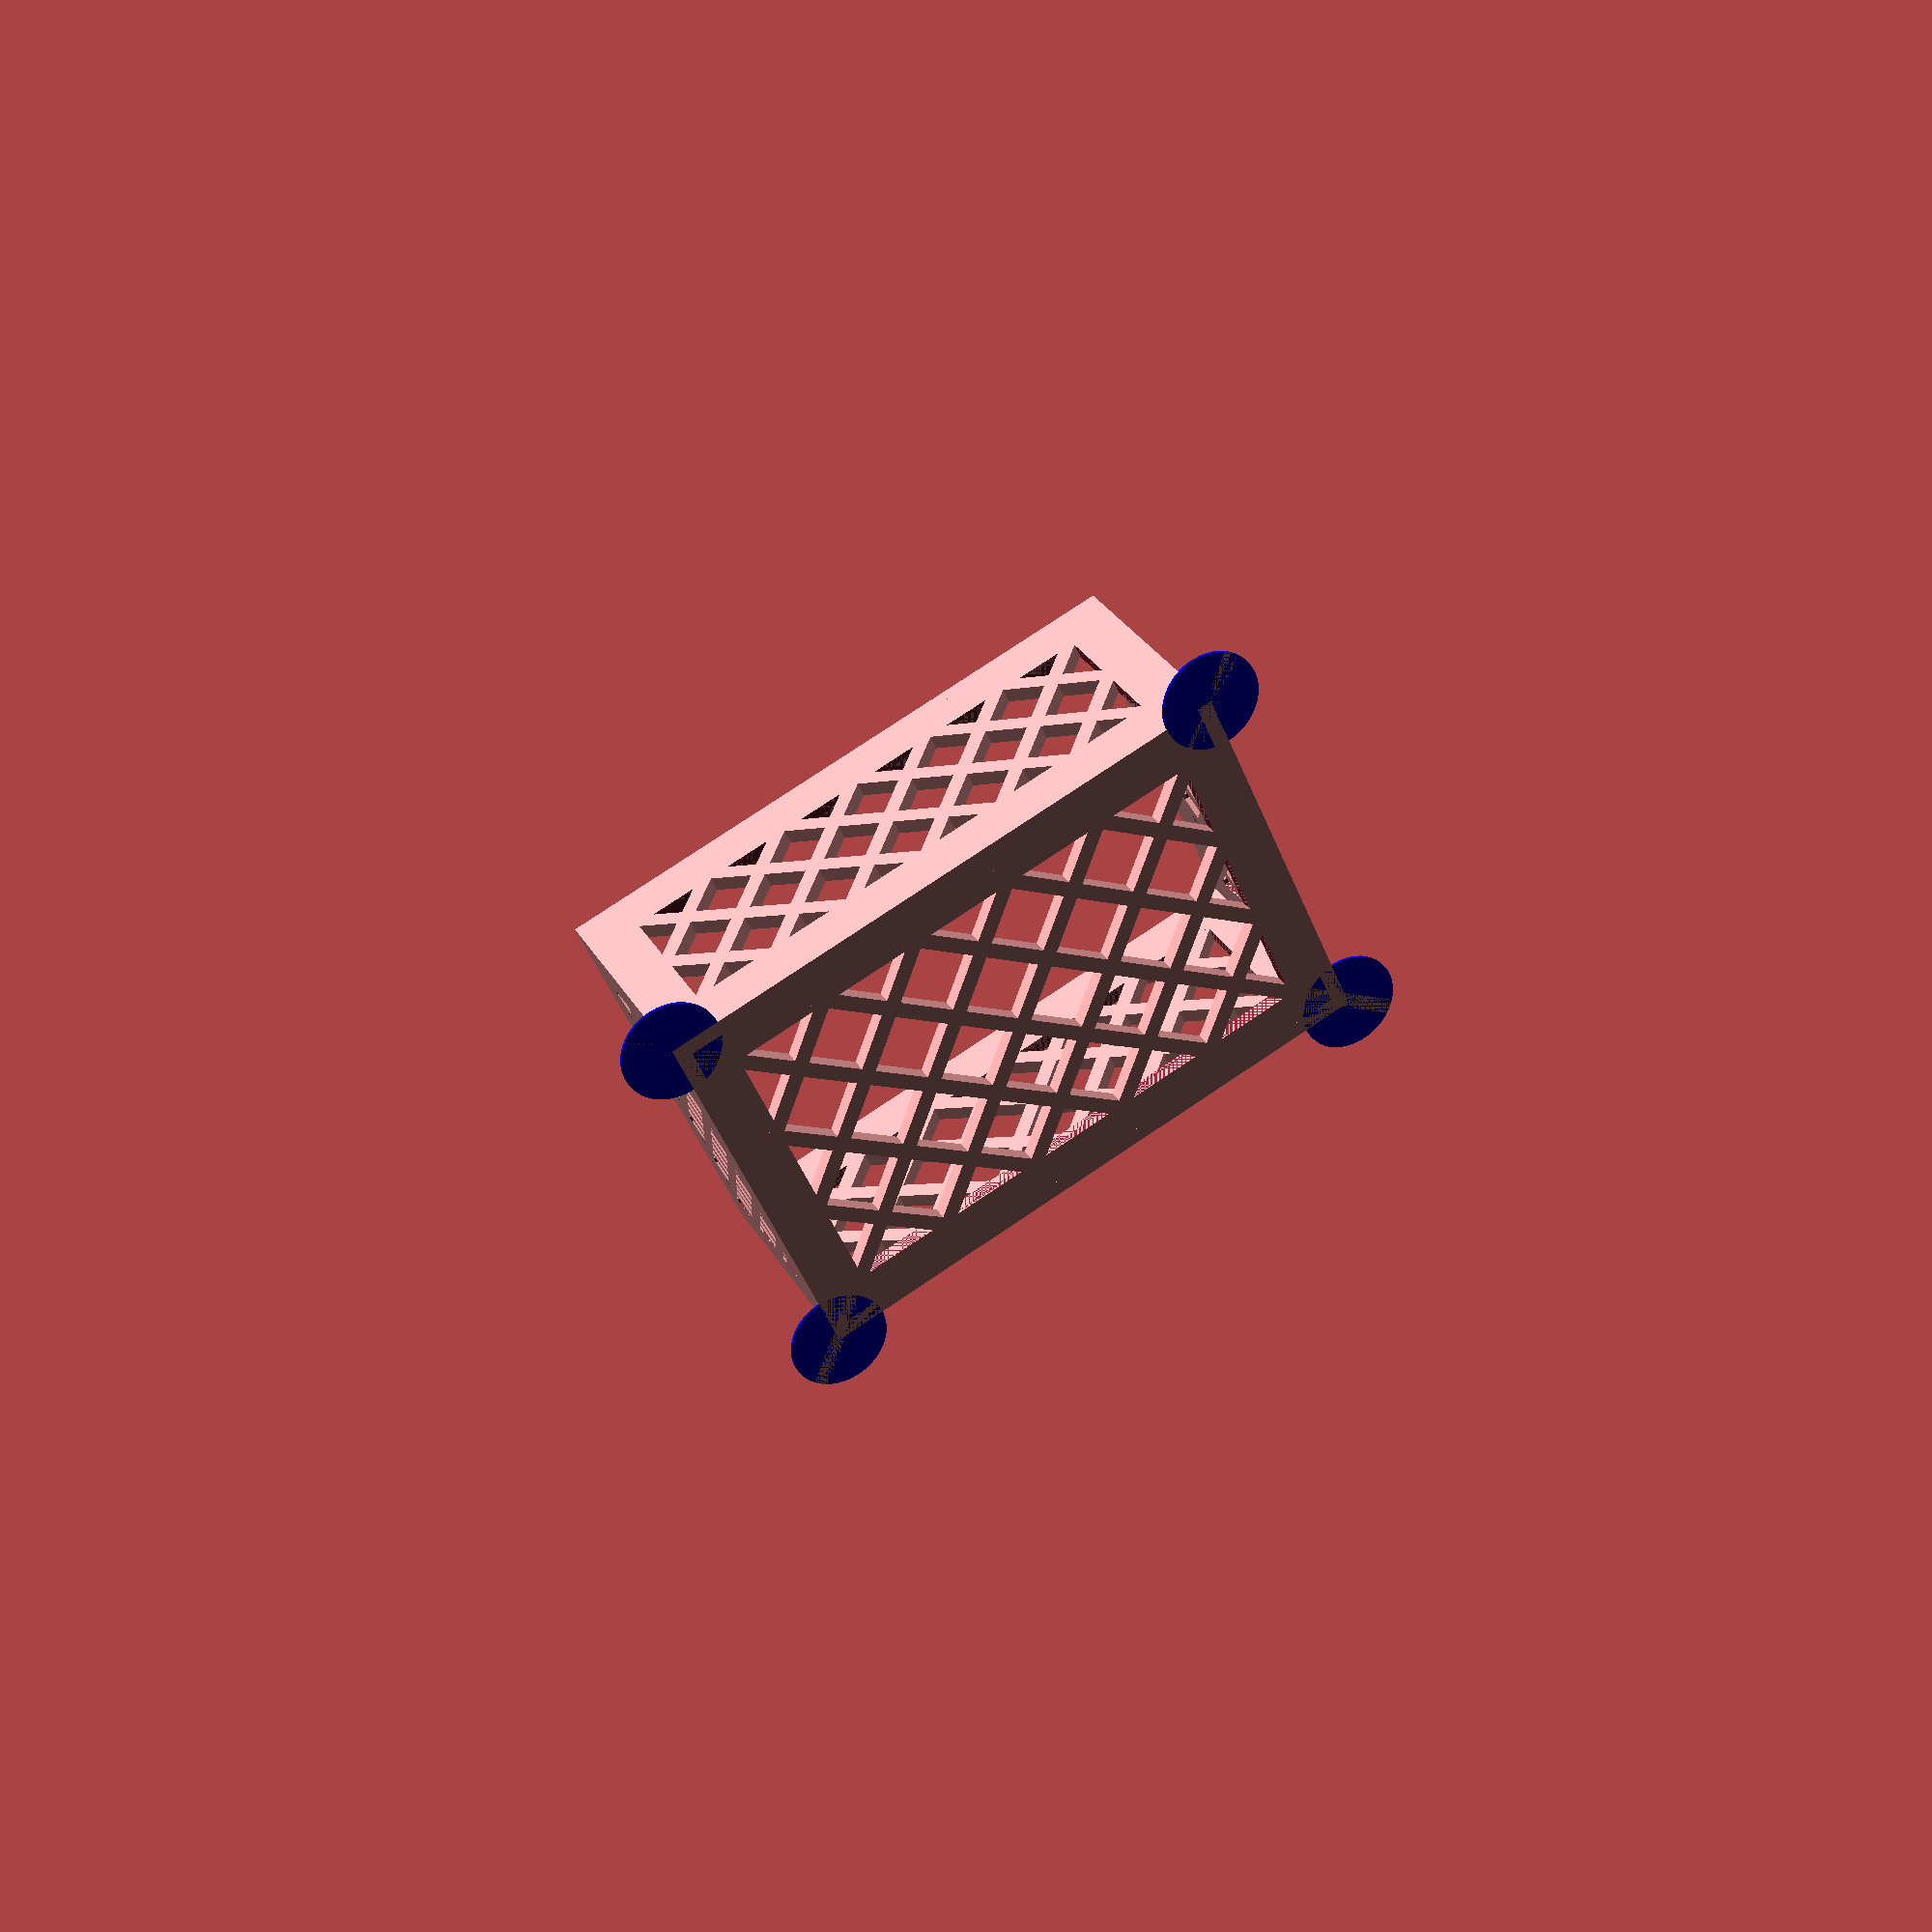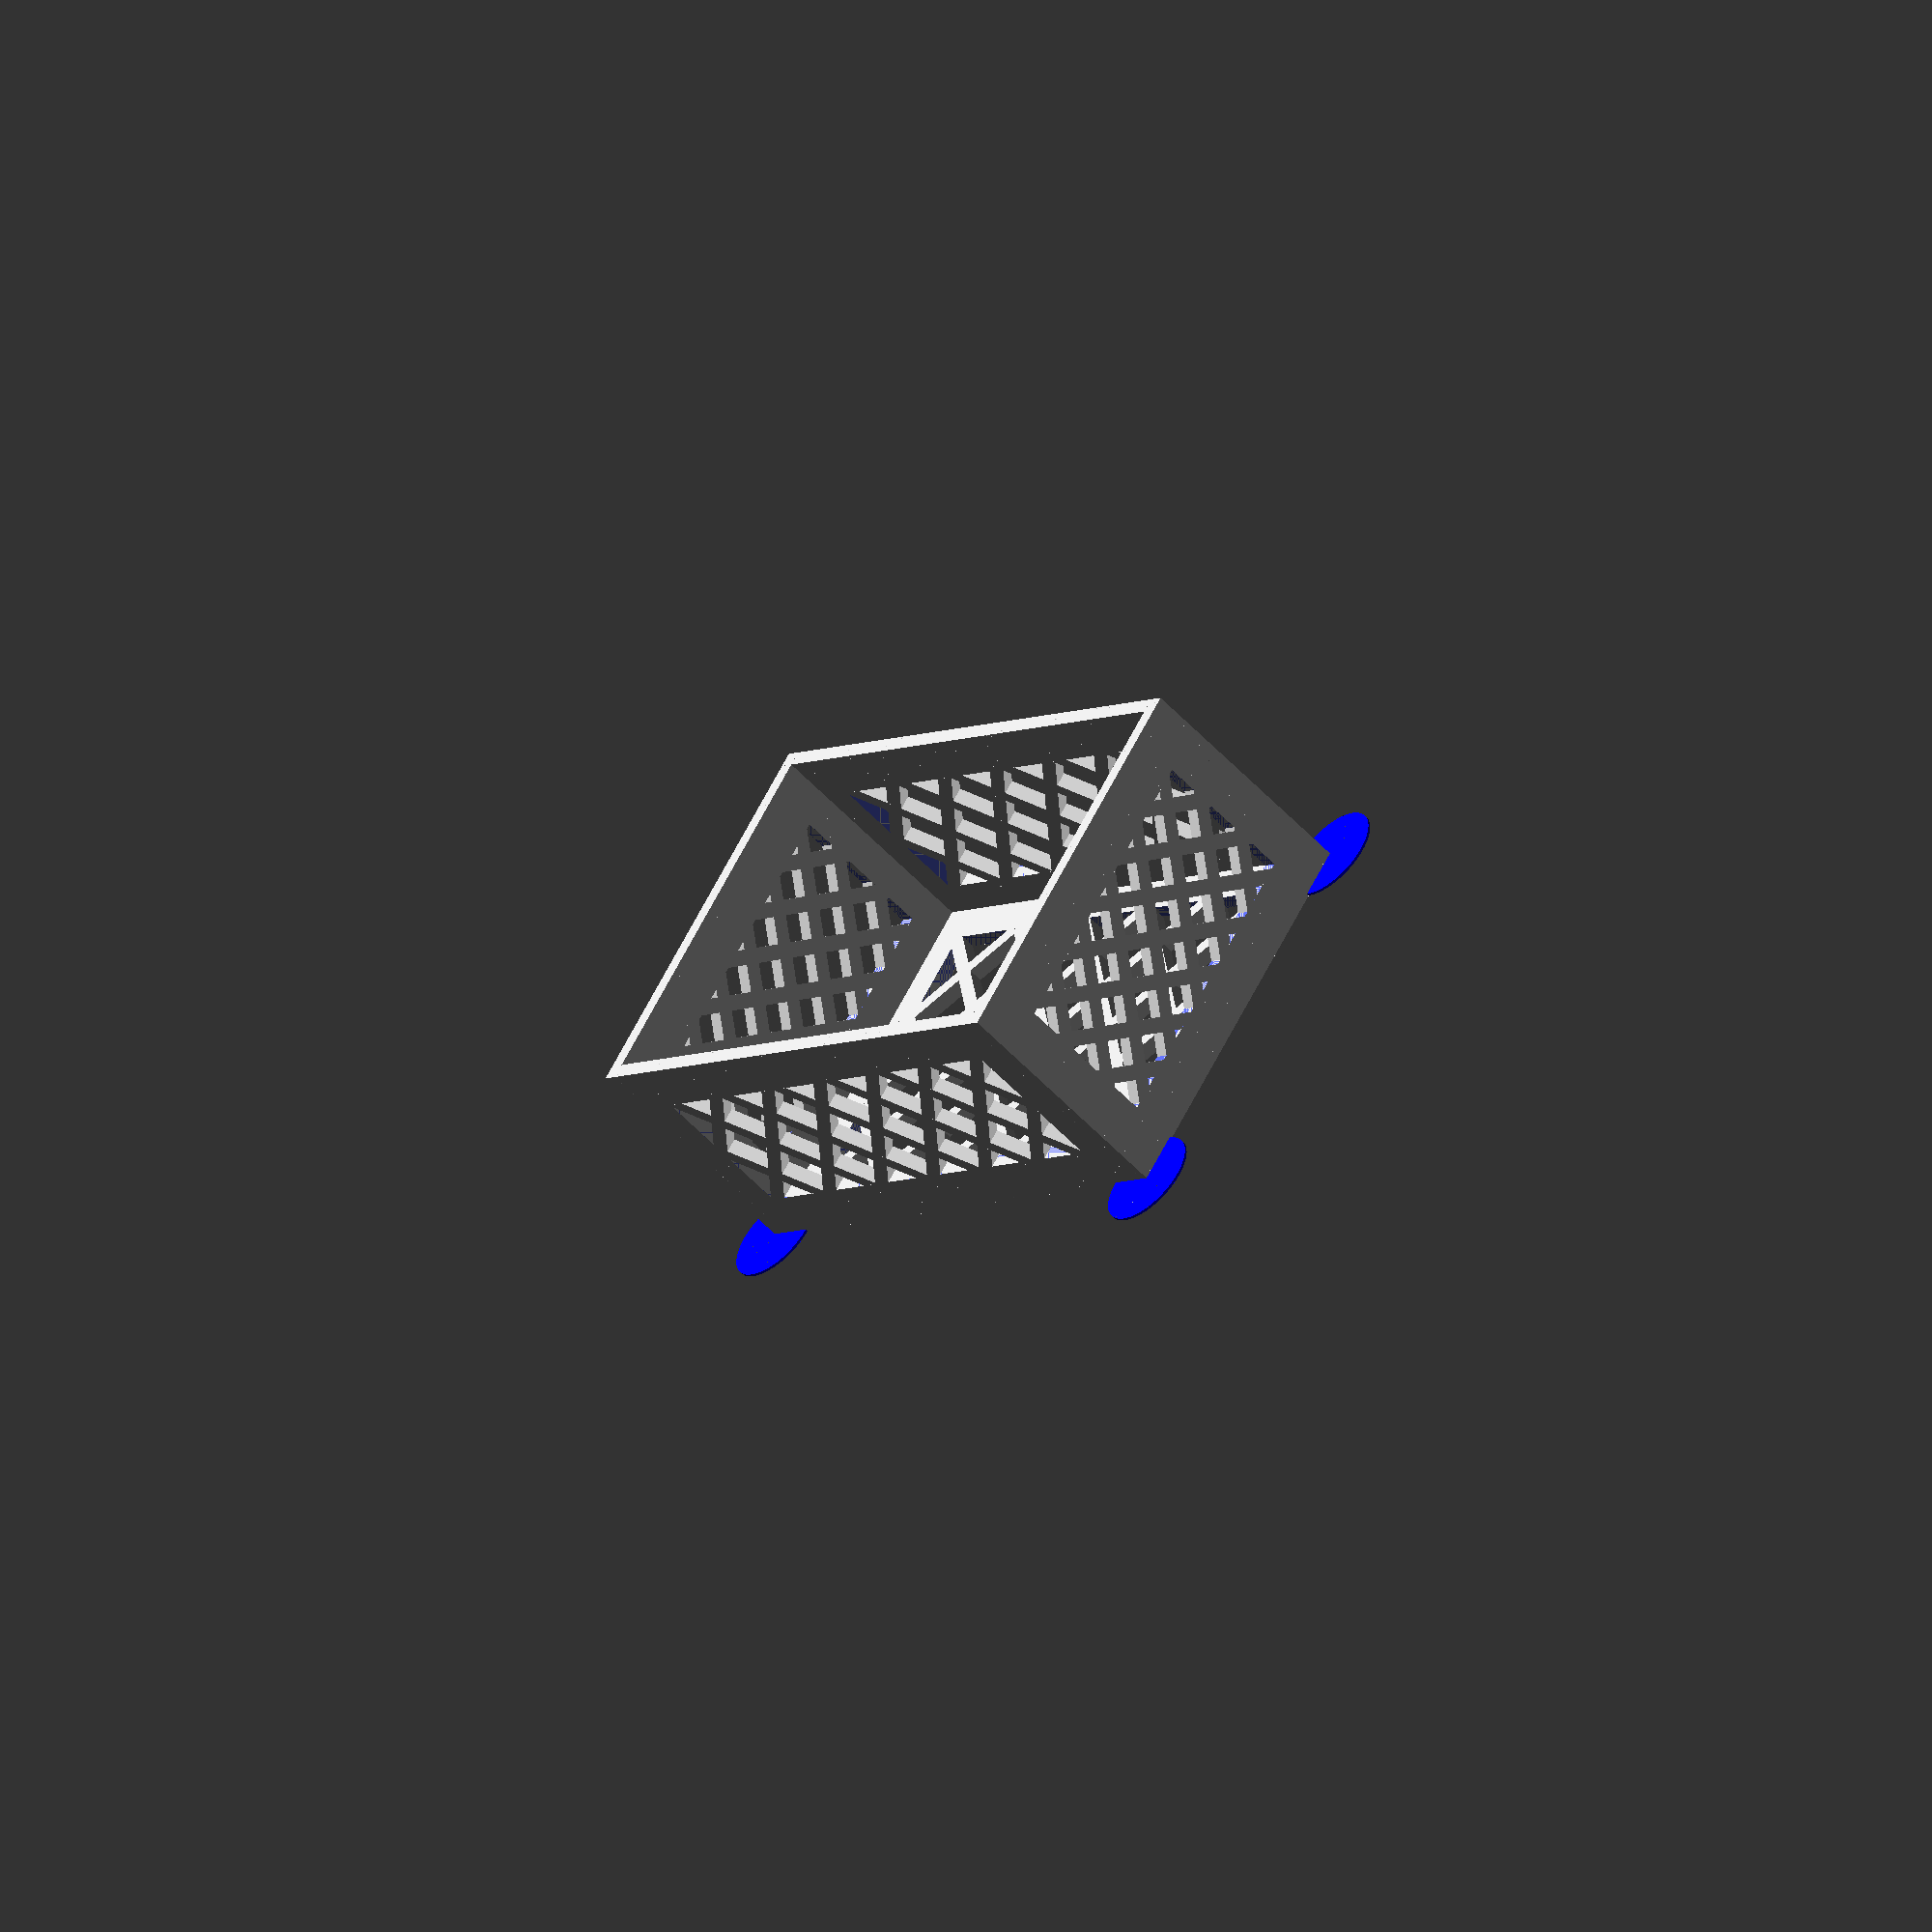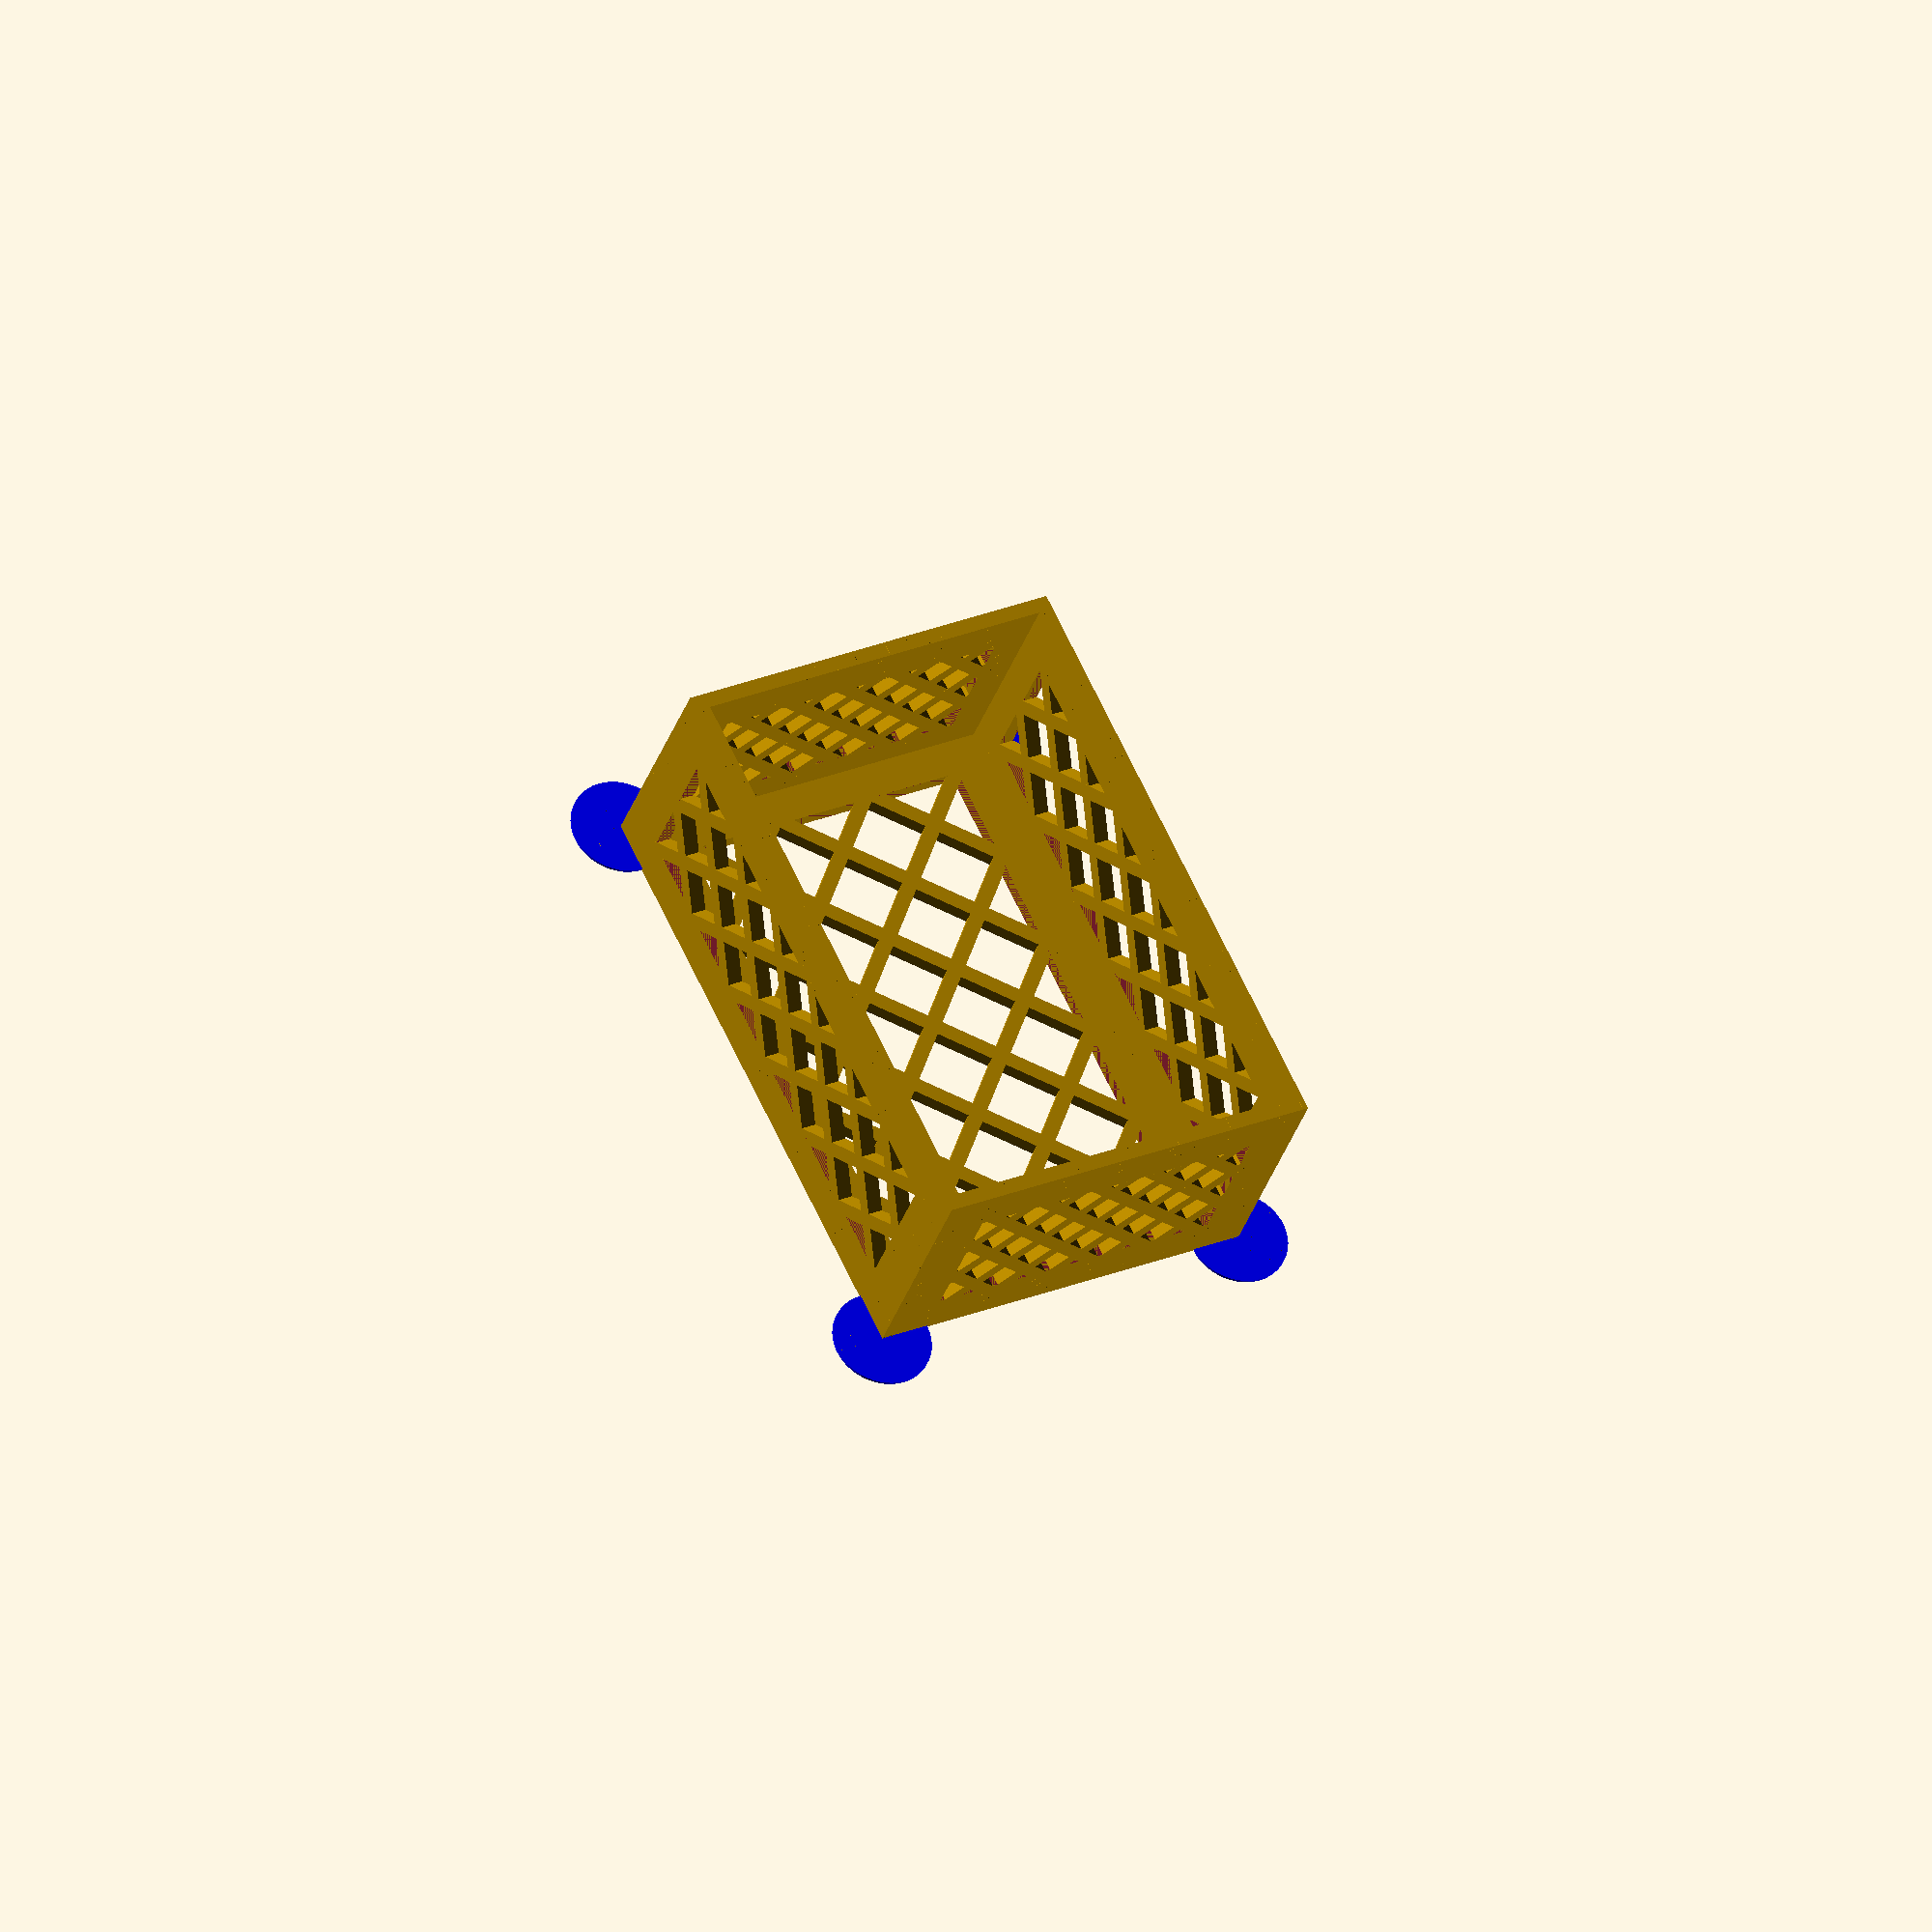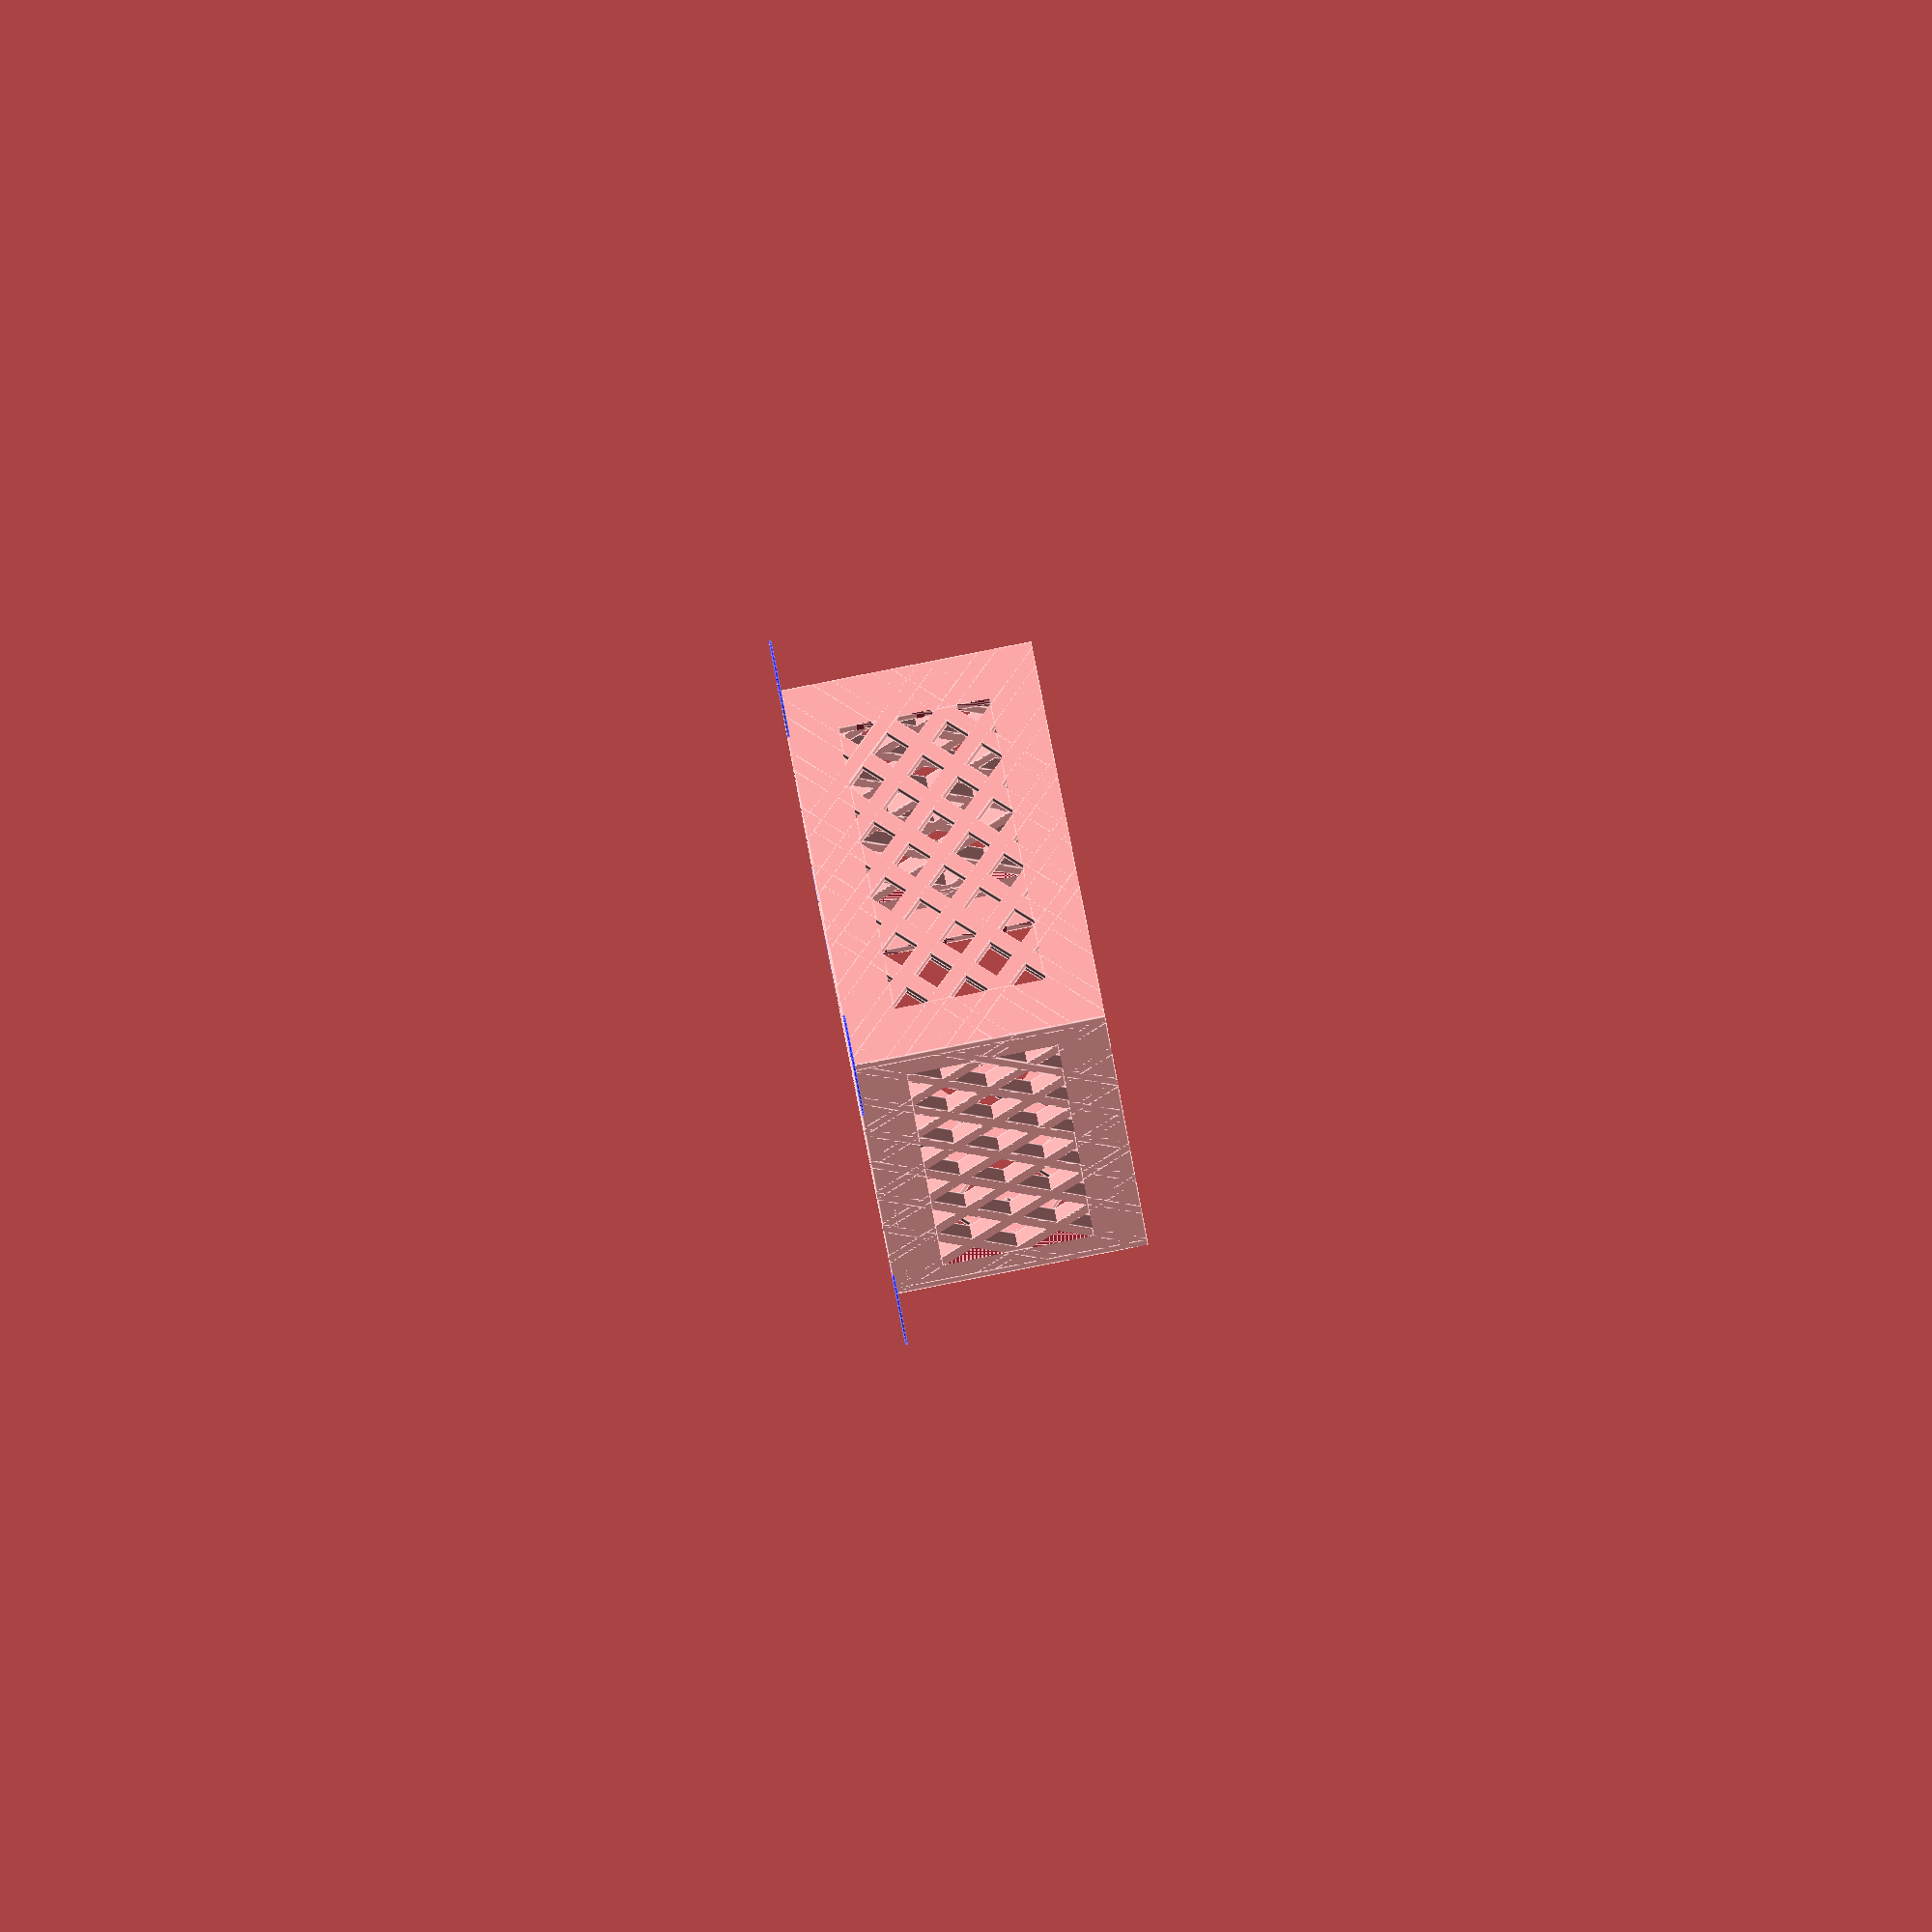
<openscad>
// Created by Tunako - http://www.thingiverse.com/Tunako
// Source http://www.thingiverse.com/thing:26596
// License CC BY-SA 3.0

// This version has been edited to work with thingiverse customizer.
// for more options download the original version, see
// http://www.thingiverse.com/thing:26596


//------------------------------------------------------------------
//general settings: Size of the box.
//------------------------------------------------------------------

/* [General Settings] */


// outer lenght of the box in mm, including left and right thickness.
box_x = 120; 
// outer width of the box in mm, including front and back thickness.
box_y =  80; 
// outer height of the box in mm, including bottom thickness.
box_z =  50;  

//------------------------------------------------------------------
//Optional settings:
//------------------------------------------------------------------

/* [Optional Settings] */

//Frame width
frame        = 10; 
//Frame thickness
thickness    =  3; 
bottom_angle =  45; // [0:180]
sides_angle  =  45; // [0:180]

//set to 0 to remove pads
pad_heigth = 0.5; //  [0, 0.5, 1]
//radius of pads
pad_radius = 10; // [5:15]

/* [Struts Settings] */

//Number of struts in X direction
struts_number_x = 7; // [0:30]

//Number of struts in Y direction
struts_number_y = 7; // [0:30]

//Number of struts in Z direction
struts_number_z = 7; // [0:30]

//With of struts
struts_width    = 3; 


//------------------------------------------------------------------
//Advanced settings: Define individual settings for each side, if you need.
//------------------------------------------------------------------

/* [Hidden] */

//Bottom

bo_thickness       = thickness; 
bo_frame           = frame;
bo_struts_width    = struts_width;

bo_1_struts_number = struts_number_x;
bo_1_struts_width  = bo_struts_width;
bo_1_struts_angle  = bottom_angle;

bo_2_struts_number = struts_number_y;
bo_2_struts_width  = bo_struts_width;
bo_2_struts_angle  = bottom_angle+90;

bo_3_struts_number = 0;
bo_3_struts_width  = bo_struts_width;
bo_3_struts_angle  = 45;

bo_4_struts_number = 0;
bo_4_struts_width  = bo_struts_width;
bo_4_struts_angle  = -45;

//Left

le_thickness       = thickness; //
le_frame           = frame;
le_struts_width    = struts_width;

le_1_struts_number = struts_number_z;
le_1_struts_width  = le_struts_width;
le_1_struts_angle  = sides_angle;

le_2_struts_number = struts_number_y;
le_2_struts_width  = le_struts_width;
le_2_struts_angle  = sides_angle+90;

le_3_struts_number = 0;
le_3_struts_width  = le_struts_width;
le_3_struts_angle  = 45;

le_4_struts_number = 0;
le_4_struts_width  = le_struts_width;
le_4_struts_angle  = -45;

//Right

ri_thickness       = thickness; //
ri_frame           = frame;
ri_struts_width    = struts_width;

ri_1_struts_number = struts_number_z;
ri_1_struts_width  = ri_struts_width;
ri_1_struts_angle  = sides_angle;

ri_2_struts_number = struts_number_y;
ri_2_struts_width  = ri_struts_width;
ri_2_struts_angle  = sides_angle+90;

ri_3_struts_number = 0;
ri_3_struts_width  = ri_struts_width;
ri_3_struts_angle  = 45;

ri_4_struts_number = 0;
ri_4_struts_width  = ri_struts_width;
ri_4_struts_angle  = -45;

//Front

fr_thickness       = thickness; //
fr_frame           = frame;
fr_struts_width    = struts_width;

fr_1_struts_number = struts_number_x;
fr_1_struts_width  = fr_struts_width;
fr_1_struts_angle  = sides_angle;

fr_2_struts_number = struts_number_z;
fr_2_struts_width  = fr_struts_width;
fr_2_struts_angle  = sides_angle+90;

fr_3_struts_number = 0;
fr_3_struts_width  = fr_struts_width;
fr_3_struts_angle  = 45;

fr_4_struts_number = 0;
fr_4_struts_width  = fr_struts_width;
fr_4_struts_angle  = -45;

//Back

ba_thickness       = thickness; //
ba_frame           = frame;
ba_struts_width    = struts_width;

ba_1_struts_number = struts_number_x;
ba_1_struts_width  = ba_struts_width;
ba_1_struts_angle  = sides_angle;

ba_2_struts_number = struts_number_z;
ba_2_struts_width  = ba_struts_width;
ba_2_struts_angle  = sides_angle+90;

ba_3_struts_number = 0;
ba_3_struts_width  = ba_struts_width;
ba_3_struts_angle  = 45;

ba_4_struts_number = 0;
ba_4_struts_width  = ba_struts_width;
ba_4_struts_angle  = -45;

//------------------------------------------------------------------
//                        -------------------
//------------------------------------------------------------------

module padded_cube(coords){ //cube with pads at corners (prevents warping)
	cube(coords);
	
	if (pad_heigth > 0){
		color([0,0,1,1]){
			cylinder(r=pad_radius,h=pad_heigth, $fn=50);
			translate([coords[0],0,0])
				cylinder(r=pad_radius,h=pad_heigth, $fn=50);
			translate([coords[0],coords[1],0])
				cylinder(r=pad_radius,h=pad_heigth, $fn=50);
			translate([0,coords[1],0])
				cylinder(r=pad_radius,h=pad_heigth, $fn=50);
		}
	}
}


module struts (x, y, thickness, number_of_struts, struts_width, angle){

	angle2 = angle % 180;
	hypotenuse = sqrt(pow(x,2)+pow(y,2)); //lenght of the diagonal
	
	//draws the struts along the diagonal with equal spacing.
	
	intersection(){
		cube([x,y,thickness]);
		if (angle2 <= 90 && angle >=0)
			assign (cosa = x/hypotenuse)
				for ( i = [1 : number_of_struts] ) 
					assign ( start = ((hypotenuse - number_of_struts* (struts_width/(cos(angle2-acos(cosa))))) / (number_of_struts + 1))*i + (struts_width/(cos(angle2-acos(cosa))))*(i-1))
						rotate([0,0,acos(cosa)])
							translate([start,0, 0])
								rotate([0,0,angle2-acos(cosa)])
									translate([0,-hypotenuse, 0])
										cube([struts_width,2*hypotenuse,thickness]);
		else 
			assign (cosa = y/hypotenuse)
				translate([x,0])
					for ( i = [1 : number_of_struts] ) 
						assign ( start = ((hypotenuse - number_of_struts* (struts_width/(sin(angle2-acos(cosa))))) / (number_of_struts + 1))*i + (struts_width/(sin(angle2-acos(cosa))))*(i-1))
							rotate([0,0,acos(cosa)])
								translate([0,start,0])
									rotate([0,0,angle2-90-acos(cosa)])
										translate([-hypotenuse,0, 0])
											cube([2*hypotenuse,struts_width,thickness]);
	}
}


module side(x, y, thickness, width, number_of_struts_1, struts_width_1, angle1, number_of_struts_2, struts_width_2, angle2, number_of_struts_3, struts_width_3, angle3, number_of_struts_4, struts_width_4, angle4, pads=false){
	
	difference(){
		if (pads) padded_cube([x,y,thickness]);
		else
			cube([x,y,thickness]);
		translate([width,width,-0.5])
			cube([x-2*width,y-2*width,thickness+1]);
	}
	translate([width,width,0]){
	
		if(number_of_struts_1 >0)
			struts(x-2*width, y-2*width,thickness,number_of_struts_1,struts_width_1,angle1);
		if(number_of_struts_2 >0)
			struts(x-2*width, y-2*width,thickness,number_of_struts_2,struts_width_2,angle2);
		if(number_of_struts_3 >0)
			struts(x-2*width, y-2*width,thickness,number_of_struts_3,struts_width_3,angle3);
		if(number_of_struts_4 >0)
			struts(x-2*width, y-2*width,thickness,number_of_struts_4,struts_width_4,angle4);
	}
}


module box(){
	
	//Bottom
	
	side(box_x,box_y,bo_thickness,bo_frame,
		bo_1_struts_number, bo_1_struts_width , bo_1_struts_angle , 
		bo_2_struts_number, bo_2_struts_width , bo_2_struts_angle , 
		bo_3_struts_number, bo_3_struts_width , bo_3_struts_angle , 
		bo_4_struts_number, bo_4_struts_width , bo_4_struts_angle , true);
	
	//Front
	translate([0,fr_thickness,0])
		rotate([90,0,0])
			side(box_x,box_z,fr_thickness,fr_frame,
				fr_1_struts_number, fr_1_struts_width , fr_1_struts_angle , 
				fr_2_struts_number, fr_2_struts_width , fr_2_struts_angle , 
				fr_3_struts_number, fr_3_struts_width , fr_3_struts_angle , 
				fr_4_struts_number, fr_4_struts_width , fr_4_struts_angle );
			
	//Back
	translate([0,box_y,0])
		rotate([90,0,0])
			side(box_x,box_z,ba_thickness,ba_frame,
				ba_1_struts_number, ba_1_struts_width , ba_1_struts_angle , 
				ba_2_struts_number, ba_2_struts_width , ba_2_struts_angle , 
				ba_3_struts_number, ba_3_struts_width , ba_3_struts_angle , 
				ba_4_struts_number, ba_4_struts_width , ba_4_struts_angle );
			
	//Right
	translate([box_x,0,0])
		rotate([0,-90,0])
			side(box_z,box_y,ri_thickness,ri_frame,
				ri_1_struts_number, ri_1_struts_width , ri_1_struts_angle , 
				ri_2_struts_number, ri_2_struts_width , ri_2_struts_angle , 
				ri_3_struts_number, ri_3_struts_width , ri_3_struts_angle , 
				ri_4_struts_number, ri_4_struts_width , ri_4_struts_angle );
				
	//Left
	translate([le_thickness,0,0])
		rotate([0,-90,0])
			side(box_z,box_y,le_thickness,le_frame,
				le_1_struts_number, le_1_struts_width , le_1_struts_angle , 
				le_2_struts_number, le_2_struts_width , le_2_struts_angle , 
				le_3_struts_number, le_3_struts_width , le_3_struts_angle , 
				le_4_struts_number, le_4_struts_width , le_4_struts_angle );
}
translate([-box_x/2,-box_y/2,0])
	box();

</openscad>
<views>
elev=150.0 azim=23.9 roll=24.8 proj=p view=solid
elev=54.6 azim=216.5 roll=41.6 proj=o view=wireframe
elev=31.5 azim=63.9 roll=344.2 proj=o view=wireframe
elev=90.9 azim=291.2 roll=281.1 proj=o view=edges
</views>
